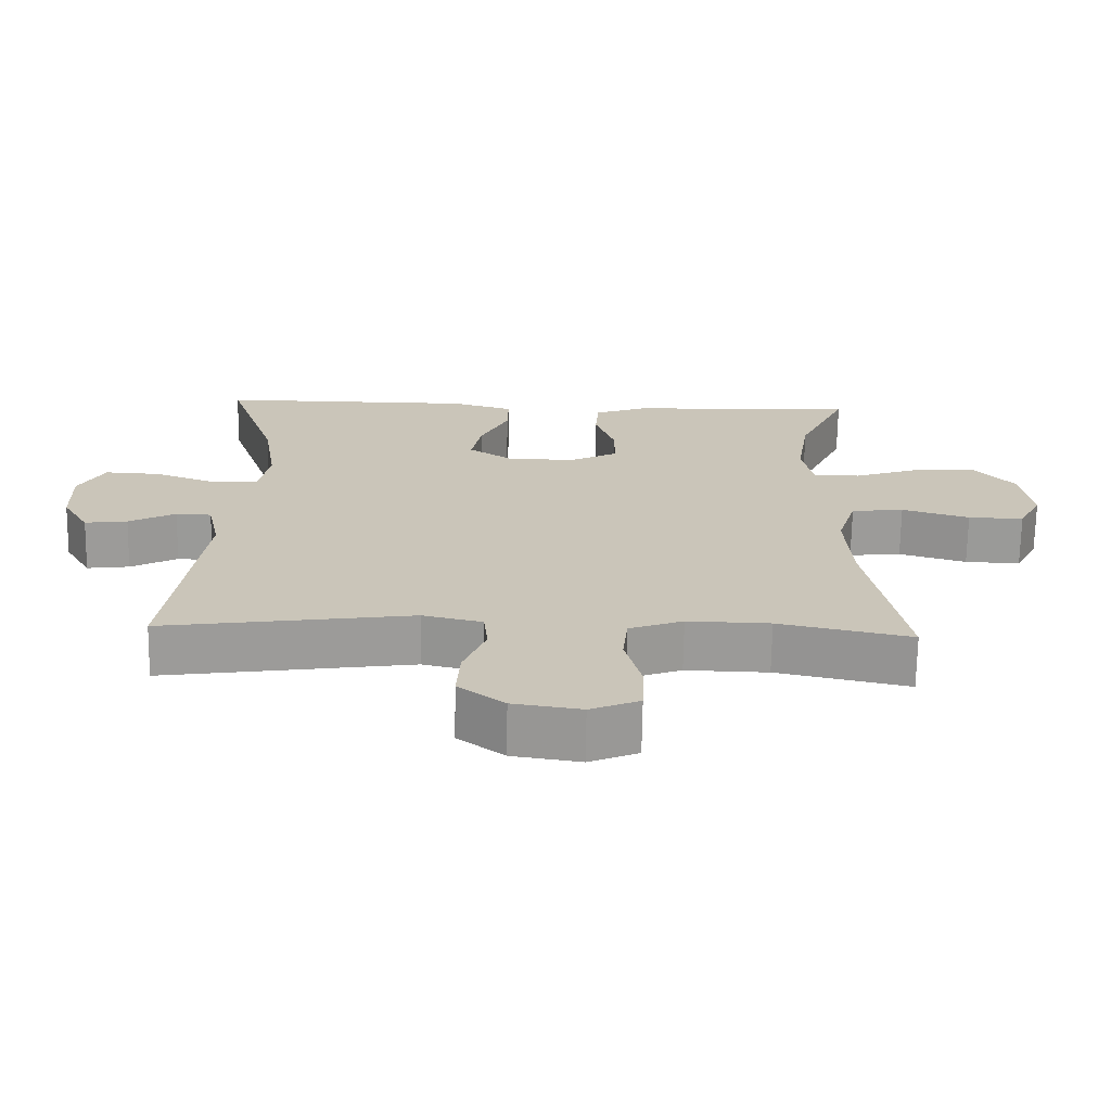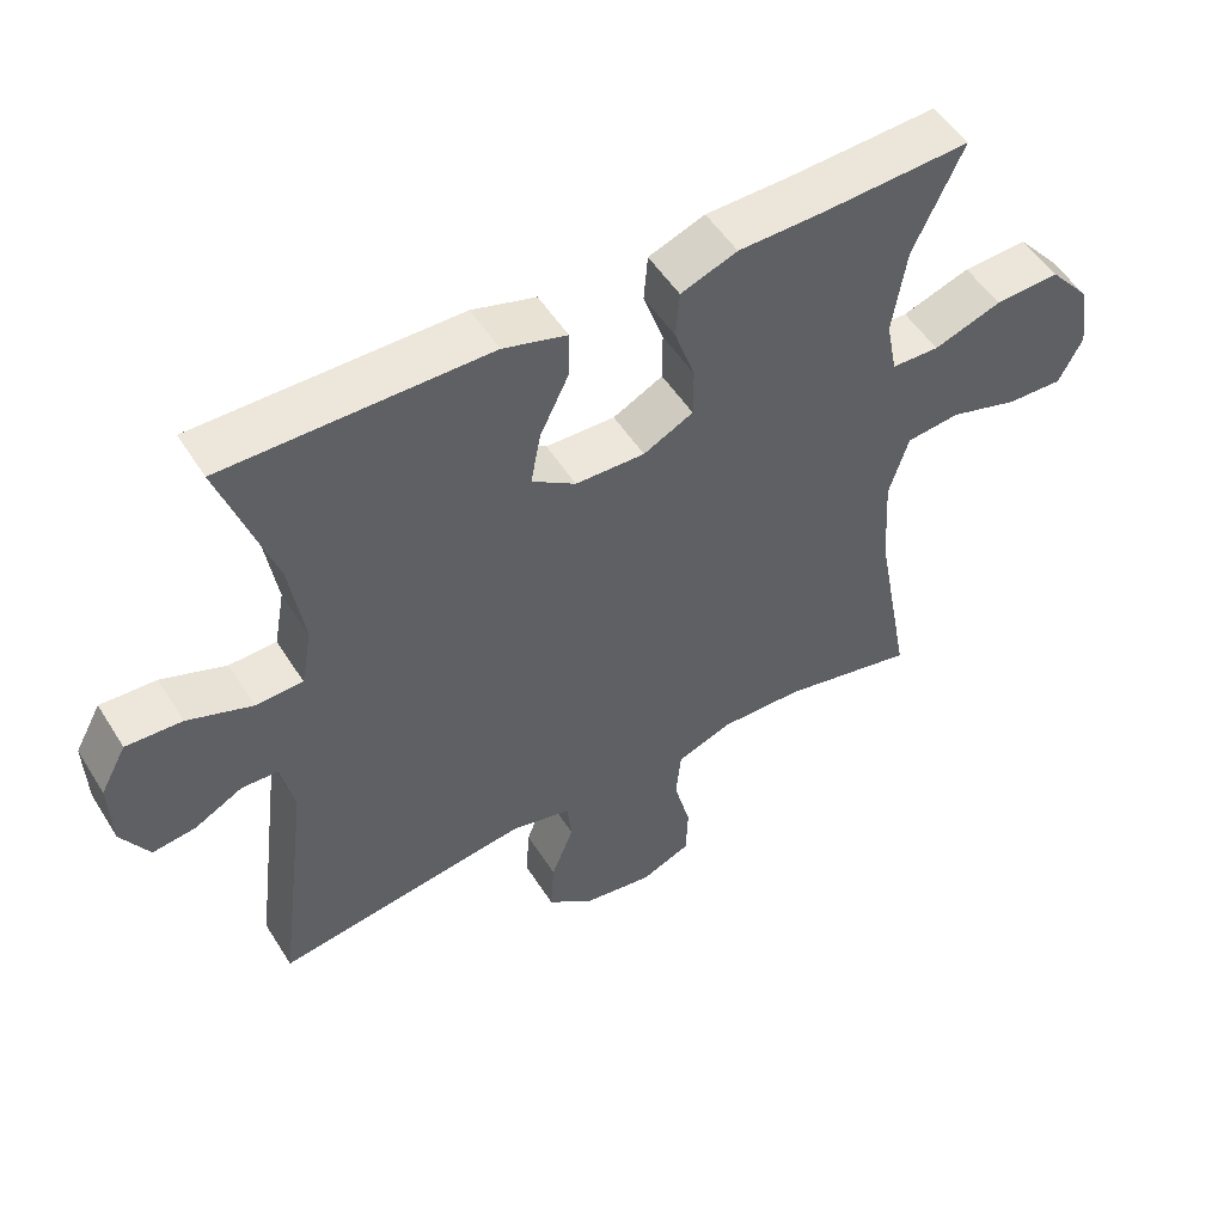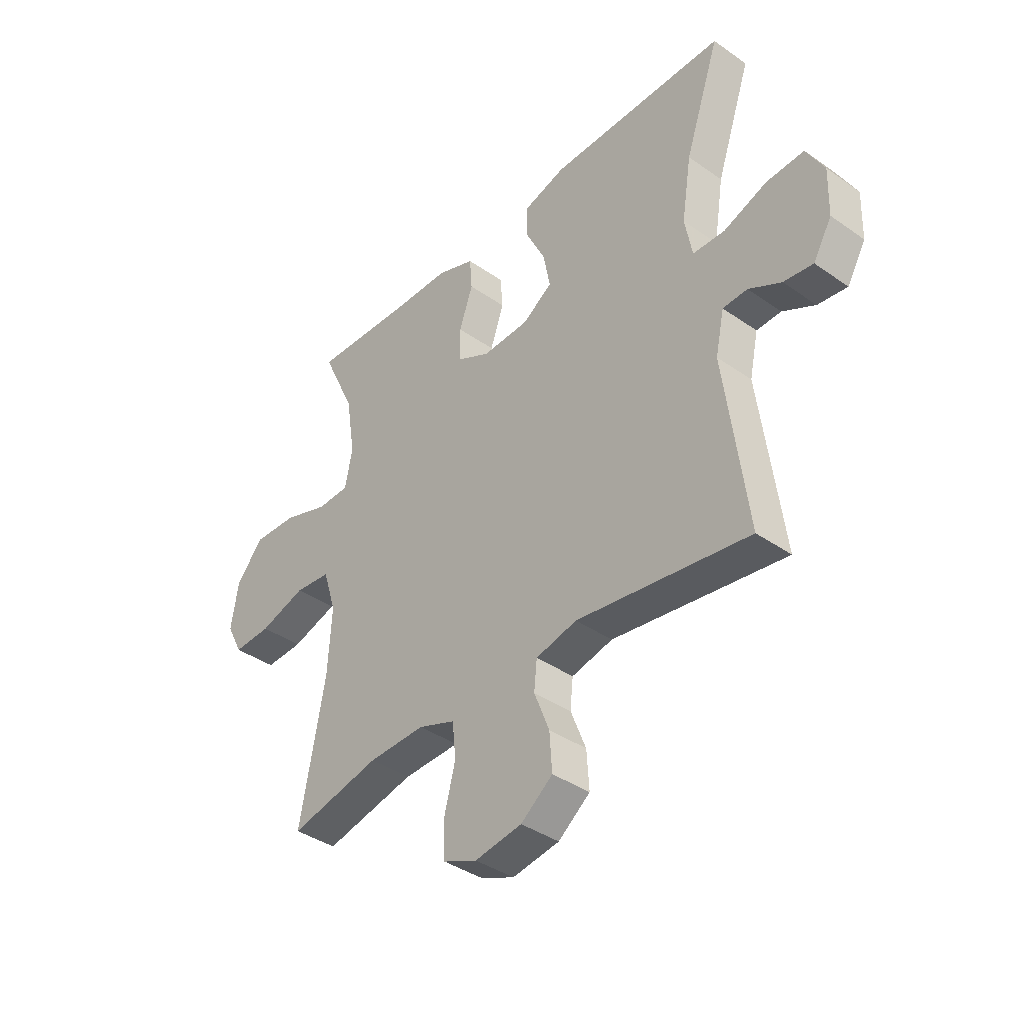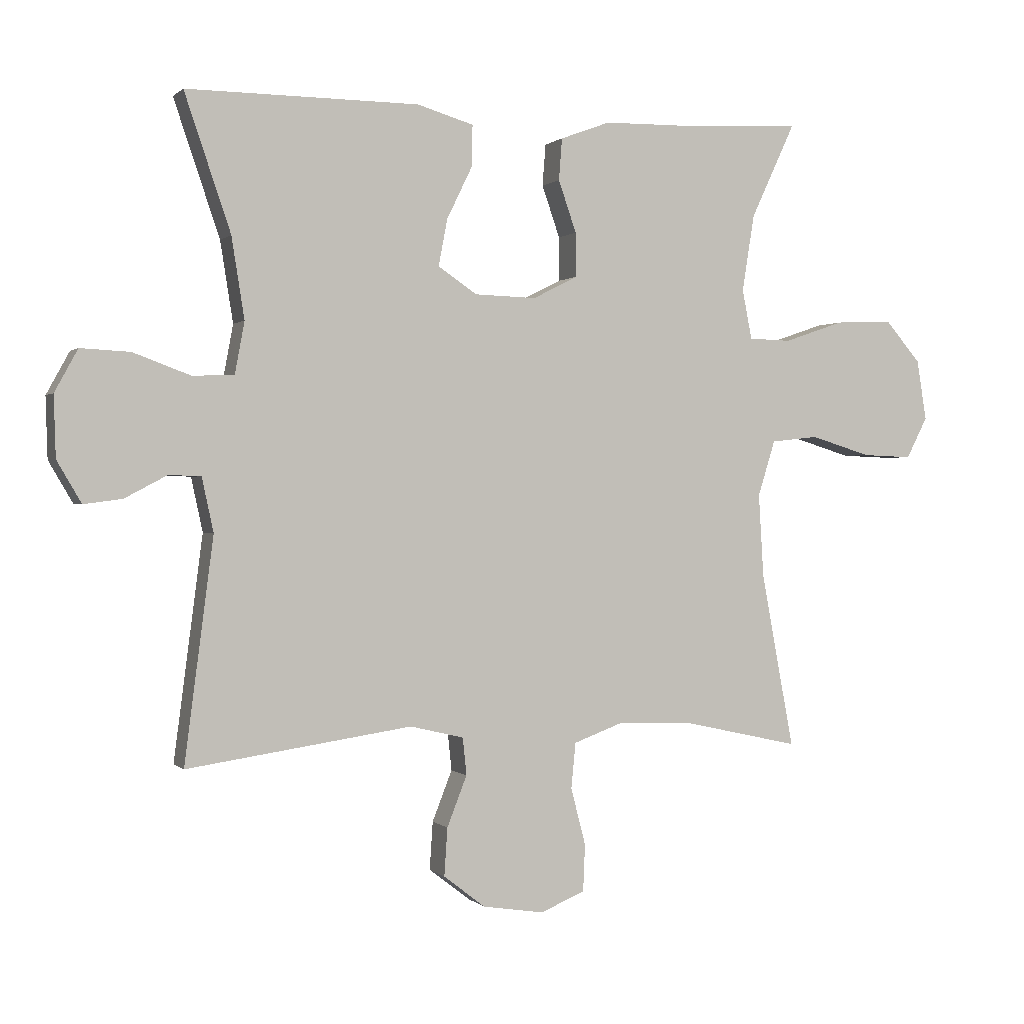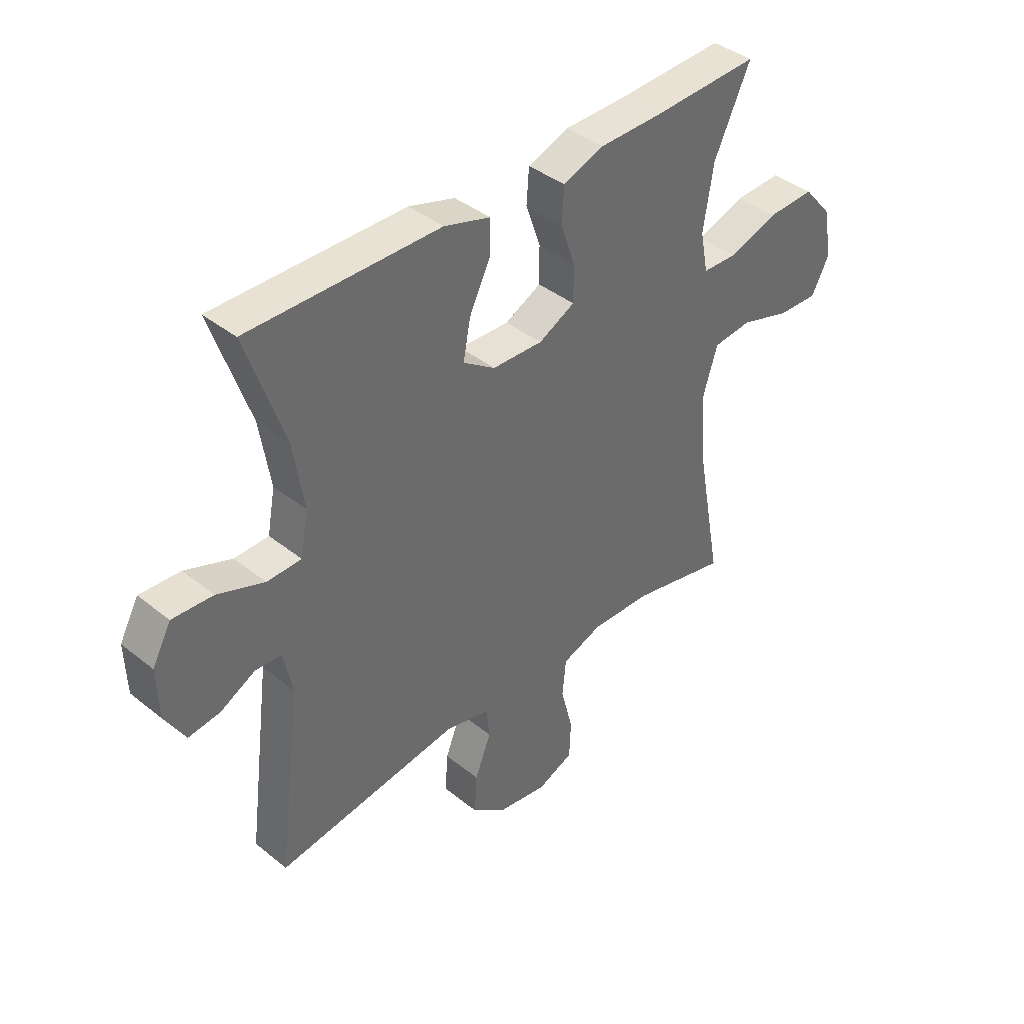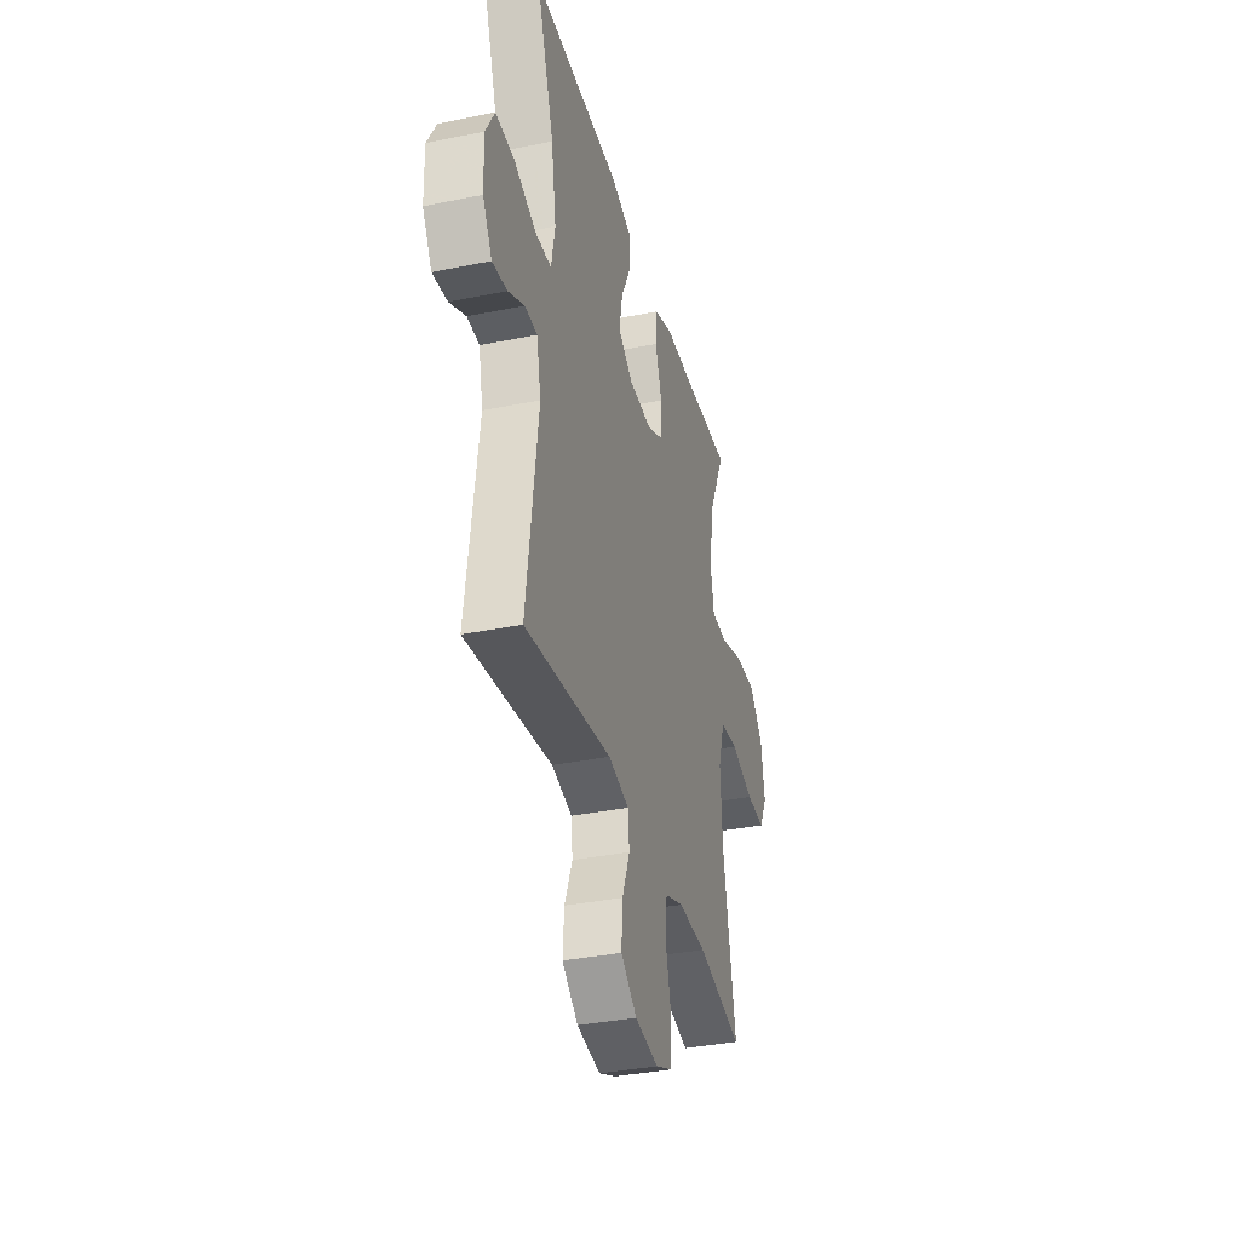
<metadata>
{"format":"obj","ext":"obj","renderer":"f3d","projection":"perspective","resolution":1024,"background":"white","views":[{"elev":-69.5,"azim":-0.9,"up":"+Z"},{"elev":51.9,"azim":-31.4,"up":"+Z"},{"elev":-39.0,"azim":-131.2,"up":"+Z"},{"elev":0.4,"azim":-20.7,"up":"+Z"},{"elev":39.9,"azim":-45.3,"up":"+Z"},{"elev":-35.5,"azim":-75.0,"up":"+Z"}]}
</metadata>
<code>
v -0.5 0.07 0.5
v -0.137 0.07 0.498
v -0.049 0.07 0.472
v -0.05 0.07 0.408
v -0.09 0.07 0.326
v -0.104 0.07 0.253
v -0.043 0.07 0.212
v 0.053 0.07 0.209
v 0.122 0.07 0.244
v 0.122 0.07 0.313
v 0.094 0.07 0.394
v 0.099 0.07 0.459
v 0.177 0.07 0.488
v 0.296 0.07 0.49
v 0.5 0.07 0.5
v 0.431 0.07 0.352
v 0.412 0.07 0.232
v 0.427 0.07 0.155
v 0.493 0.07 0.153
v 0.587 0.07 0.185
v 0.677 0.07 0.189
v 0.733 0.07 0.124
v 0.748 0.07 0.03
v 0.715 0.07 -0.034
v 0.637 0.07 -0.031
v 0.542 0.07 -0.002
v 0.468 0.07 -0.01
v 0.441 0.07 -0.097
v 0.449 0.07 -0.228
v 0.5 0.07 -0.5
v 0.314 0.07 -0.459
v 0.198 0.07 -0.456
v 0.122 0.07 -0.484
v 0.115 0.07 -0.555
v 0.138 0.07 -0.644
v 0.135 0.07 -0.717
v 0.066 0.07 -0.746
v -0.03 0.07 -0.731
v -0.095 0.07 -0.681
v -0.09 0.07 -0.606
v -0.059 0.07 -0.527
v -0.065 0.07 -0.469
v -0.149 0.07 -0.449
v -0.5 0.07 -0.5
v -0.455 0.07 -0.153
v -0.473 0.07 -0.069
v -0.523 0.07 -0.067
v -0.589 0.07 -0.102
v -0.649 0.07 -0.11
v -0.687 0.07 -0.045
v -0.69 0.07 0.05
v -0.654 0.07 0.116
v -0.577 0.07 0.112
v -0.488 0.07 0.079
v -0.423 0.07 0.081
v -0.408 0.07 0.162
v -0.428 0.07 0.288
v -0.5 0 0.5
v -0.137 0 0.498
v -0.049 0 0.472
v -0.05 0 0.408
v -0.09 0 0.326
v -0.104 0 0.253
v -0.043 0 0.212
v 0.053 0 0.209
v 0.122 0 0.244
v 0.122 0 0.313
v 0.094 0 0.394
v 0.099 0 0.459
v 0.177 0 0.488
v 0.296 0 0.49
v 0.5 0 0.5
v 0.431 0 0.352
v 0.412 0 0.232
v 0.427 0 0.155
v 0.493 0 0.153
v 0.587 0 0.185
v 0.677 0 0.189
v 0.733 0 0.124
v 0.748 0 0.03
v 0.715 0 -0.034
v 0.637 0 -0.031
v 0.542 0 -0.002
v 0.468 0 -0.01
v 0.441 0 -0.097
v 0.449 0 -0.228
v 0.5 0 -0.5
v 0.314 0 -0.459
v 0.198 0 -0.456
v 0.122 0 -0.484
v 0.115 0 -0.555
v 0.138 0 -0.644
v 0.135 0 -0.717
v 0.066 0 -0.746
v -0.03 0 -0.731
v -0.095 0 -0.681
v -0.09 0 -0.606
v -0.059 0 -0.527
v -0.065 0 -0.469
v -0.149 0 -0.449
v -0.5 0 -0.5
v -0.455 0 -0.153
v -0.473 0 -0.069
v -0.523 0 -0.067
v -0.589 0 -0.102
v -0.649 0 -0.11
v -0.687 0 -0.045
v -0.69 0 0.05
v -0.654 0 0.116
v -0.577 0 0.112
v -0.488 0 0.079
v -0.423 0 0.081
v -0.408 0 0.162
v -0.428 0 0.288
f 51 52 53 54
f 51 54 55
f 50 51 55
f 47 48 49 50
f 46 47 50 55
f 45 46 55
f 43 44 45 55
f 42 43 55 56
f 38 39 40 41
f 38 41 42
f 37 38 42
f 34 35 36 37
f 33 34 37 42
f 32 33 42 56
f 29 30 31
f 28 29 31 32
f 27 28 32 56
f 23 24 25 26
f 19 20 21 22
f 18 19 22 23
f 14 15 16
f 14 16 17
f 13 14 17 18
f 10 11 12 13
f 9 10 13 18
f 2 3 4 5
f 57 1 2 5
f 57 5 6
f 56 57 6 7
f 27 56 7 8
f 18 23 26 27
f 8 9 18 27
f 111 110 109 108
f 112 111 108
f 112 108 107
f 107 106 105 104
f 112 107 104 103
f 112 103 102
f 112 102 101 100
f 113 112 100 99
f 98 97 96 95
f 99 98 95
f 99 95 94
f 94 93 92 91
f 99 94 91 90
f 113 99 90 89
f 88 87 86
f 89 88 86 85
f 113 89 85 84
f 83 82 81 80
f 79 78 77 76
f 80 79 76 75
f 73 72 71
f 74 73 71
f 75 74 71 70
f 70 69 68 67
f 75 70 67 66
f 62 61 60 59
f 62 59 58 114
f 63 62 114
f 64 63 114 113
f 65 64 113 84
f 84 83 80 75
f 84 75 66 65
f 1 58 59 2
f 2 59 60 3
f 3 60 61 4
f 4 61 62 5
f 5 62 63 6
f 6 63 64 7
f 7 64 65 8
f 8 65 66 9
f 9 66 67 10
f 10 67 68 11
f 11 68 69 12
f 12 69 70 13
f 13 70 71 14
f 14 71 72 15
f 15 72 73 16
f 16 73 74 17
f 17 74 75 18
f 18 75 76 19
f 19 76 77 20
f 20 77 78 21
f 21 78 79 22
f 22 79 80 23
f 23 80 81 24
f 24 81 82 25
f 25 82 83 26
f 26 83 84 27
f 27 84 85 28
f 28 85 86 29
f 29 86 87 30
f 30 87 88 31
f 31 88 89 32
f 32 89 90 33
f 33 90 91 34
f 34 91 92 35
f 35 92 93 36
f 36 93 94 37
f 37 94 95 38
f 38 95 96 39
f 39 96 97 40
f 40 97 98 41
f 41 98 99 42
f 42 99 100 43
f 43 100 101 44
f 44 101 102 45
f 45 102 103 46
f 46 103 104 47
f 47 104 105 48
f 48 105 106 49
f 49 106 107 50
f 50 107 108 51
f 51 108 109 52
f 52 109 110 53
f 53 110 111 54
f 54 111 112 55
f 55 112 113 56
f 56 113 114 57
f 57 114 58 1

</code>
